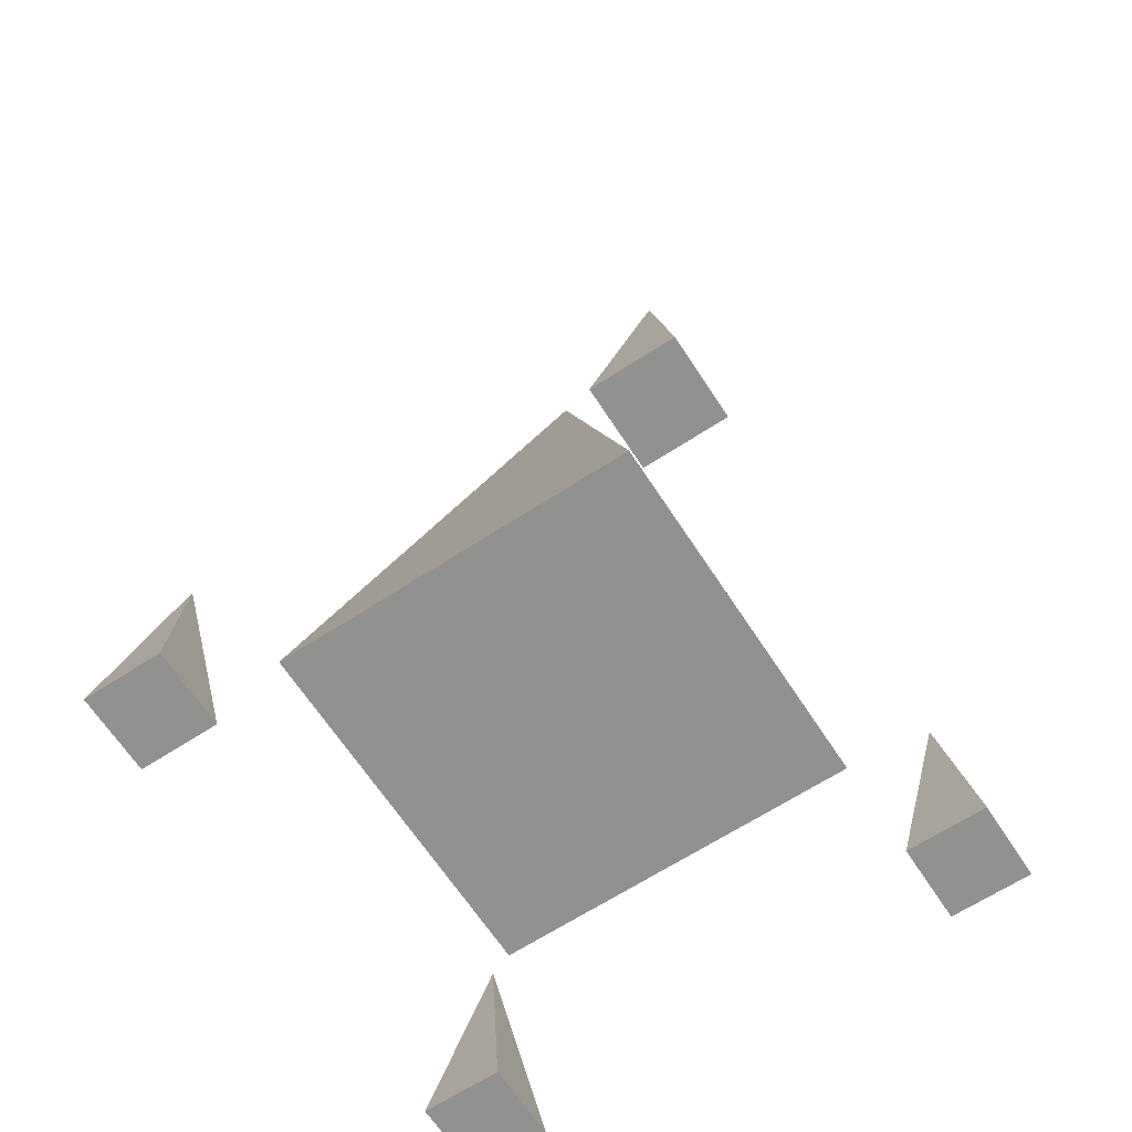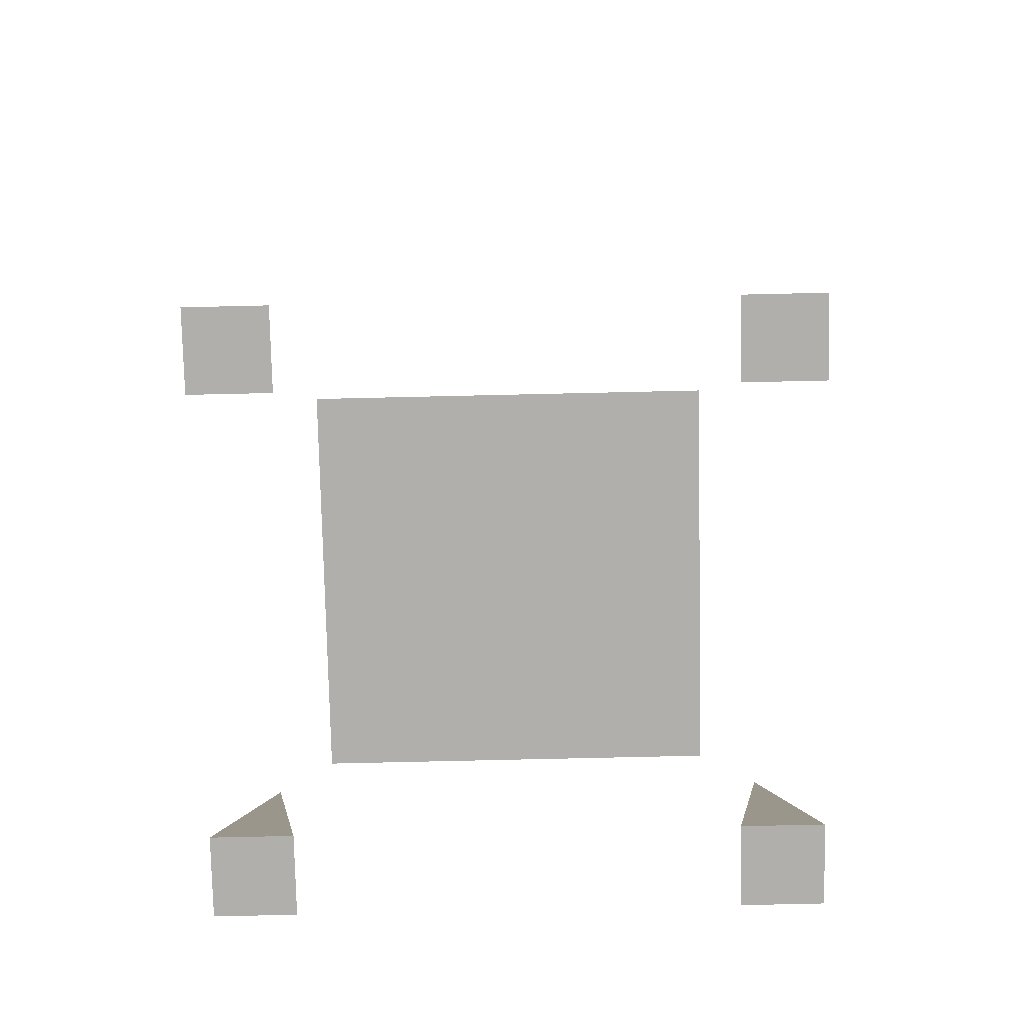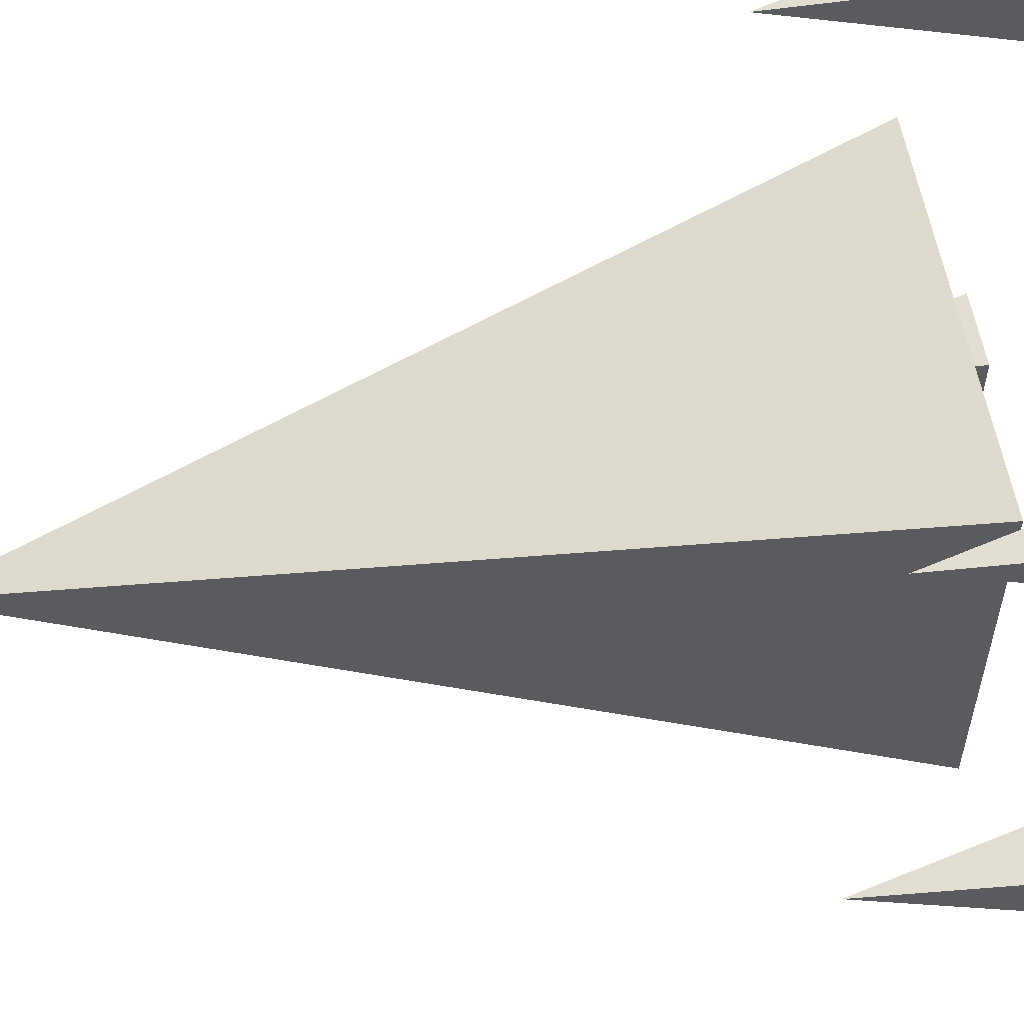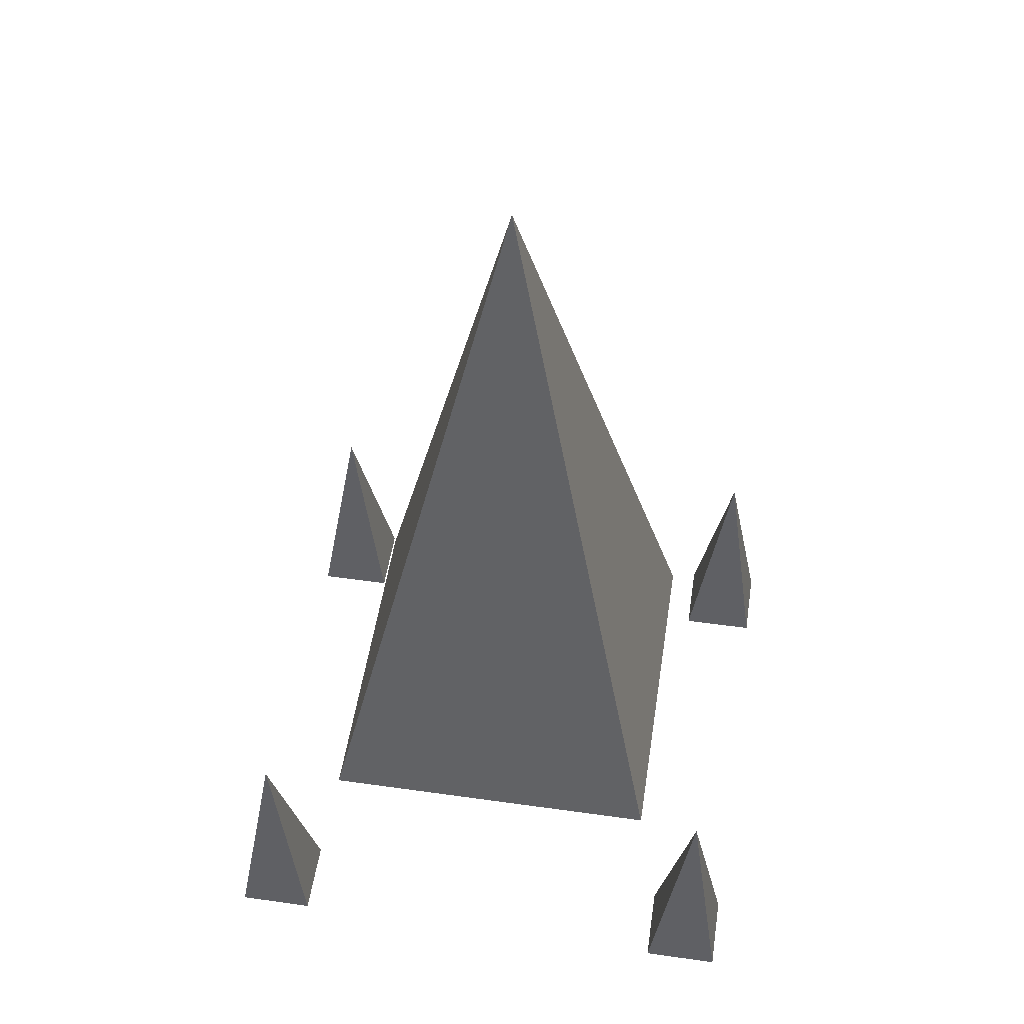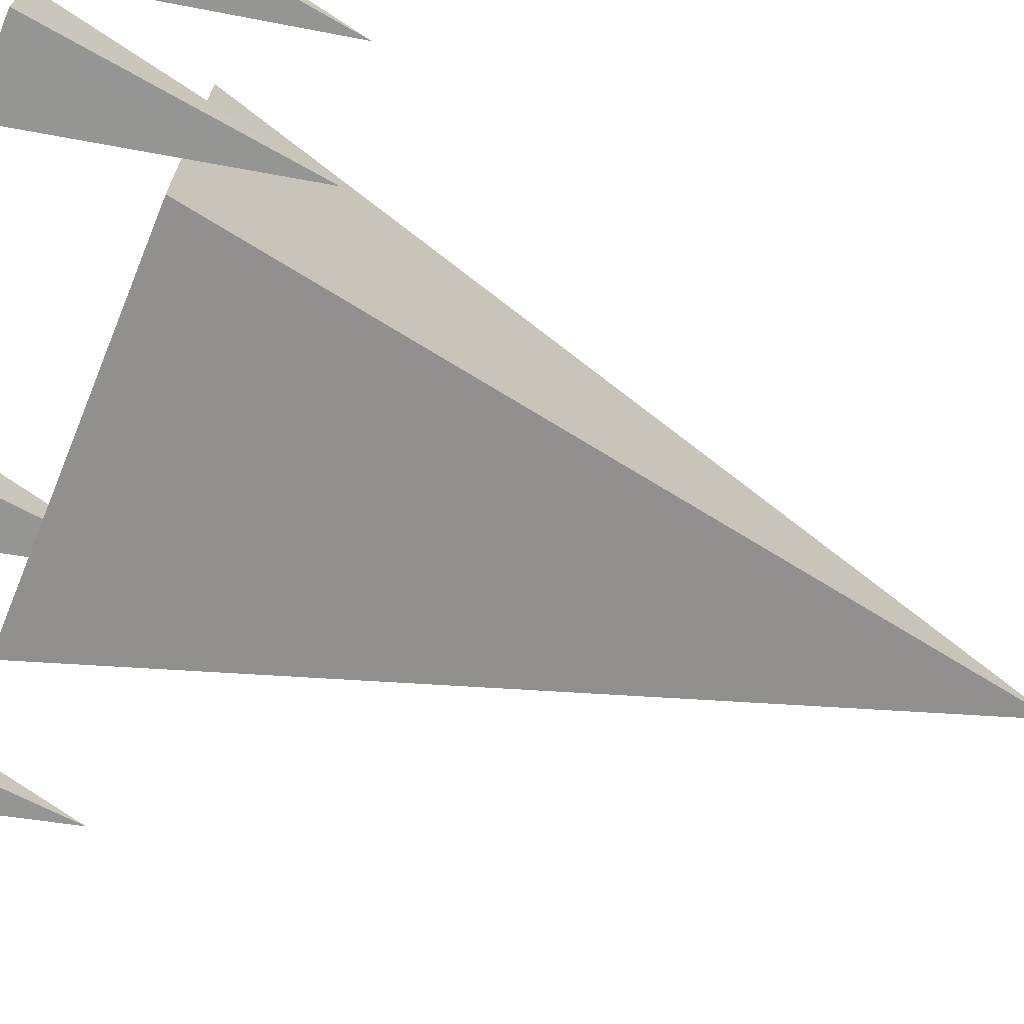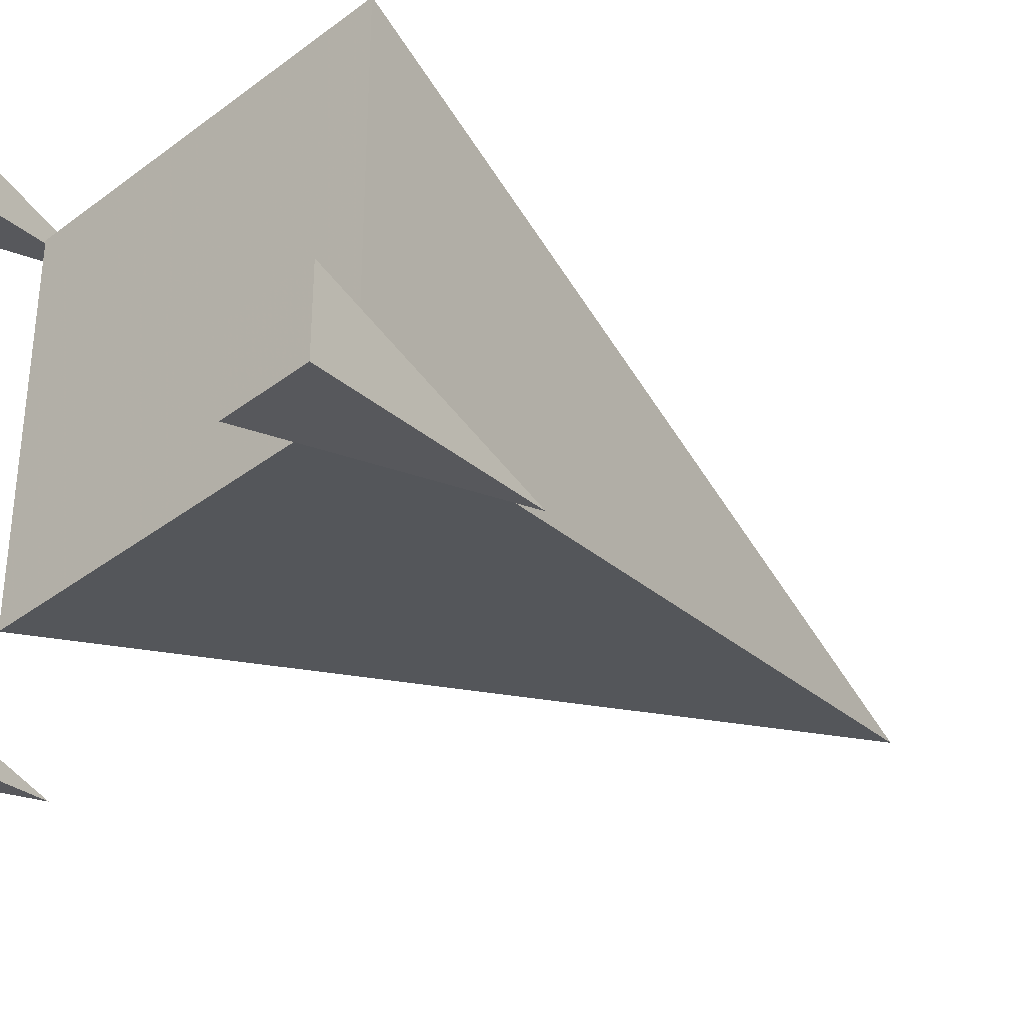
<metadata>
{"format":"obj","ext":"obj","renderer":"f3d","projection":"perspective","resolution":1024,"background":"white","views":[{"elev":-65.9,"azim":123.1,"up":"+Z"},{"elev":-78.2,"azim":1.3,"up":"+Z"},{"elev":57.5,"azim":80.1,"up":"+Y"},{"elev":51.6,"azim":-171.3,"up":"+Z"},{"elev":-70.5,"azim":-112.1,"up":"+Y"},{"elev":-36.8,"azim":-135.5,"up":"+Y"}]}
</metadata>
<code>
o obj_0
v 9.5 		9.5 		29
v 11 		8 		20
v 11 		11 		20
v 9.5 		-9.5 		29
v 11 		-11 		20
v 11 		-8 		20
v 8 		11 		20
v 7 		-7 		25
v 7 		7 		25
v 0 		0 		55
v -7 		7 		25
v -7 		-7 		25
v 8 		8 		20
v 8 		-8 		20
v 8 		-11 		20
v -8 		11 		20
v -9.5 		-9.5 		29
v -9.5 		9.5 		29
v -8 		-11 		20
v -8 		-8 		20
v -8 		8 		20
v -11 		11 		20
v -11 		8 		20
v -11 		-11 		20
v -11 		-8 		20
g group_0_16768282
f 1 2 3
f 4 5 6
f 3 7 1
f 8 9 10
f 9 11 10
f 9 8 12
f 9 12 11
f 11 12 10
f 12 8 10
f 7 13 1
f 13 2 1
f 13 7 2
f 3 2 7
f 6 14 4
f 15 5 4
f 4 14 15
f 6 5 15
f 6 15 14
f 17 19 20
f 21 16 18
f 16 22 18
f 22 23 18
f 23 21 18
f 20 19 24
f 20 24 25
f 21 23 16
f 23 22 16
f 20 25 17
f 25 24 17
f 24 19 17

</code>
